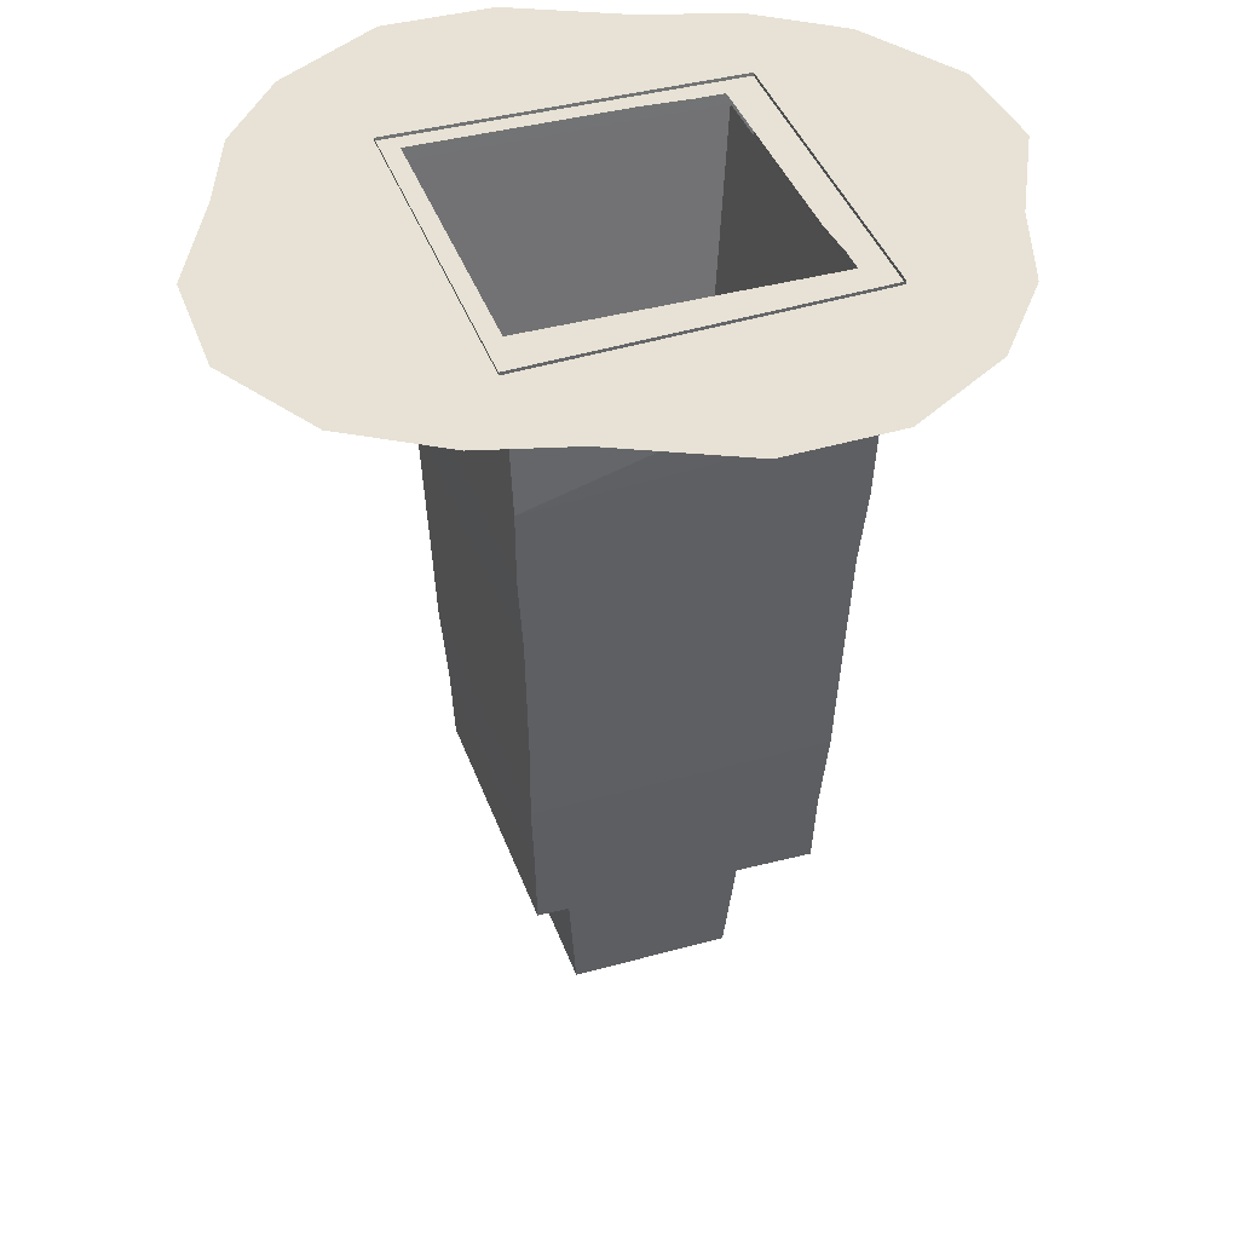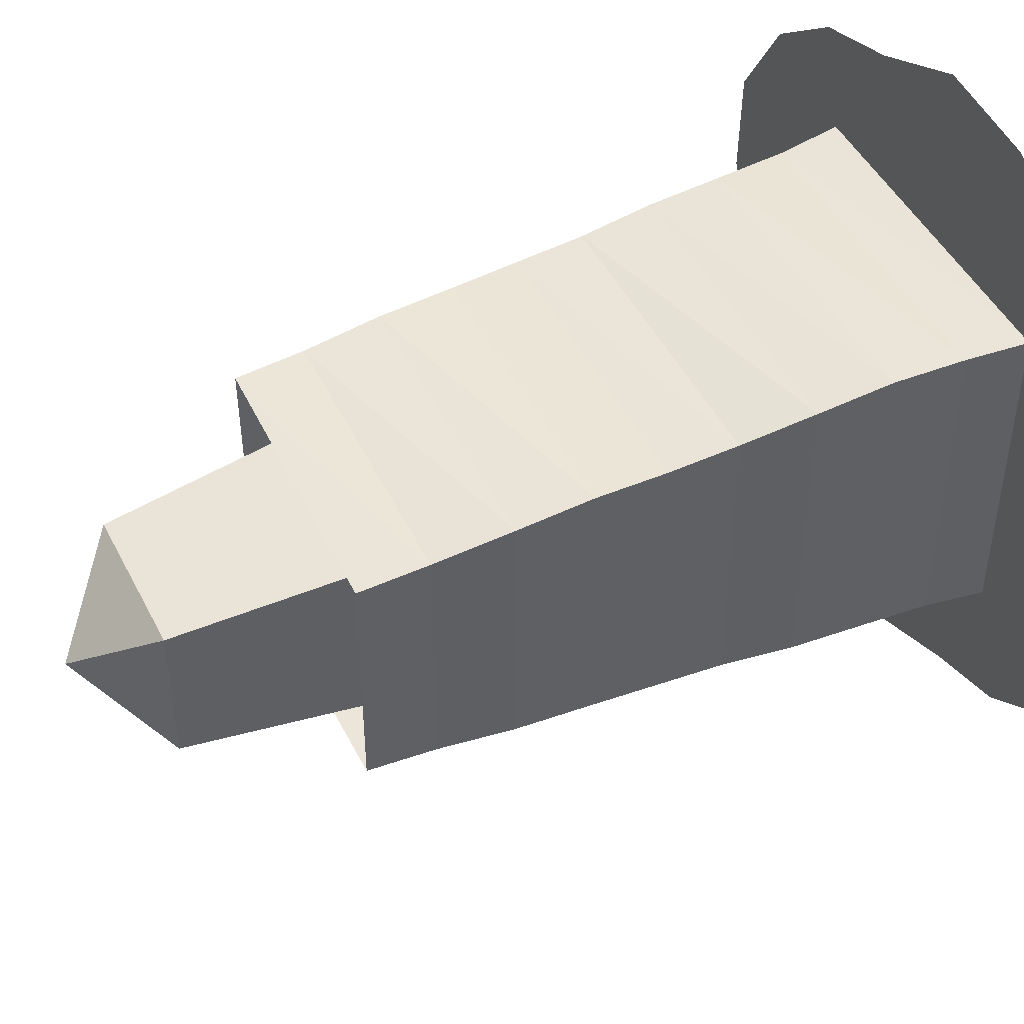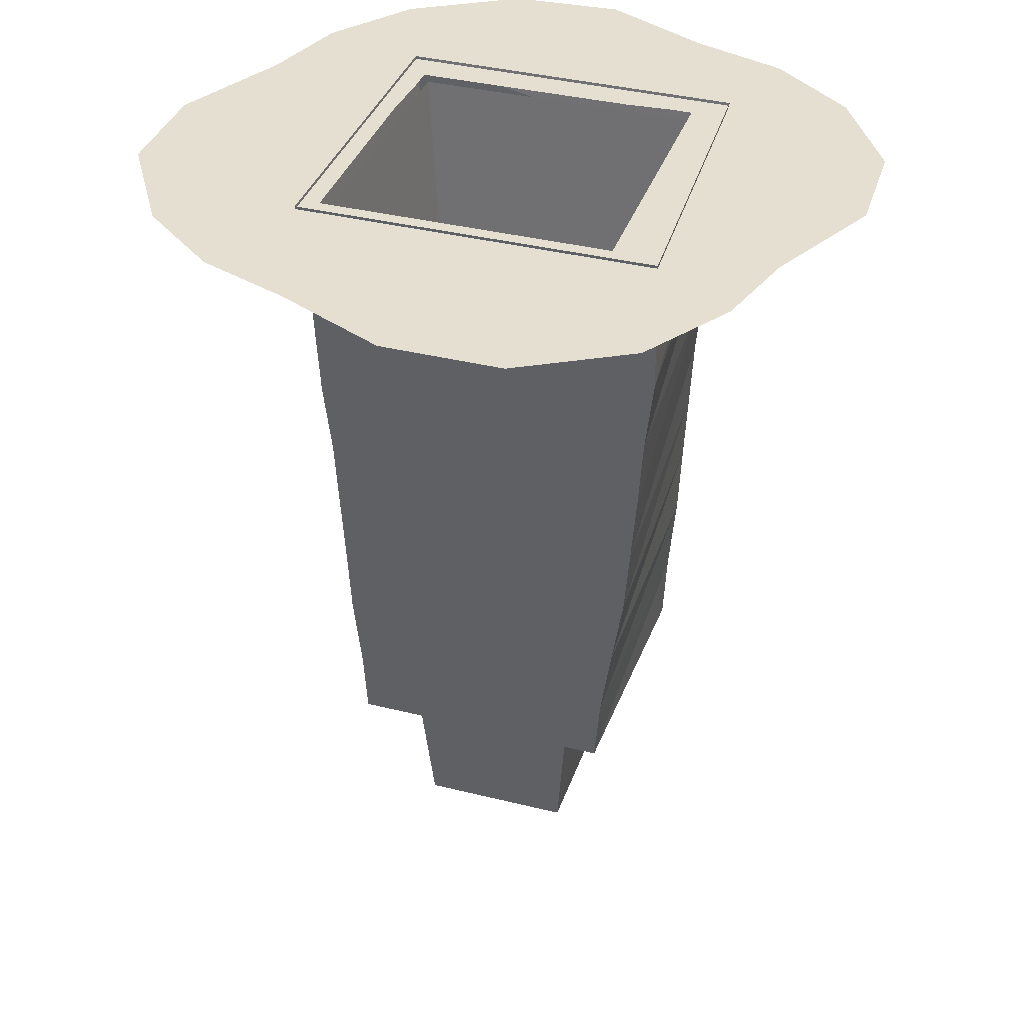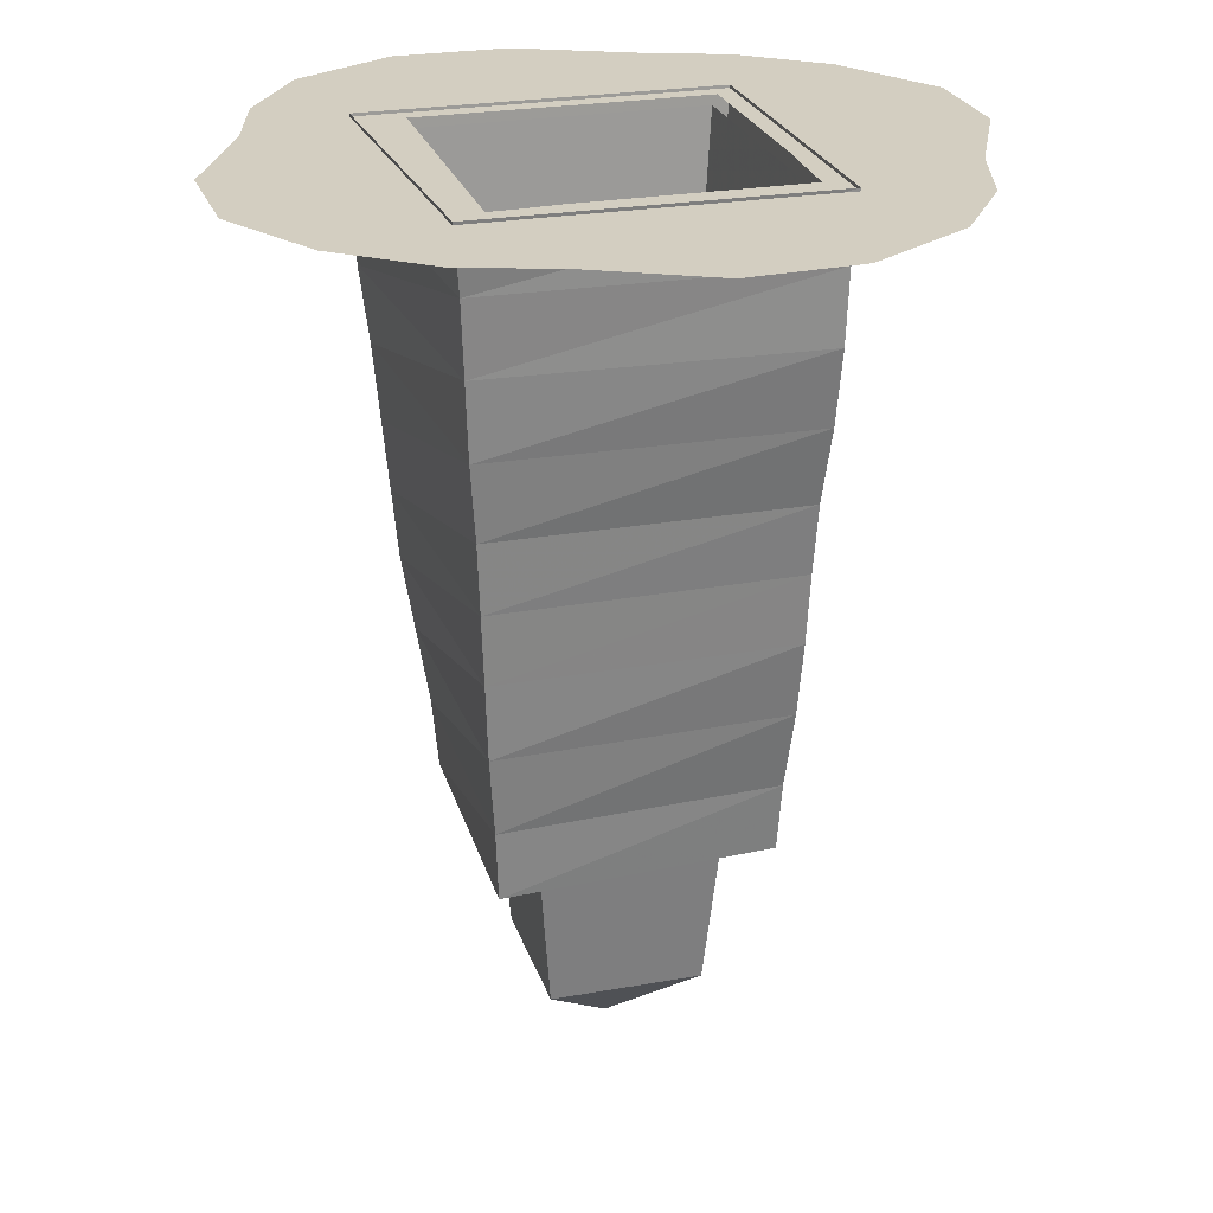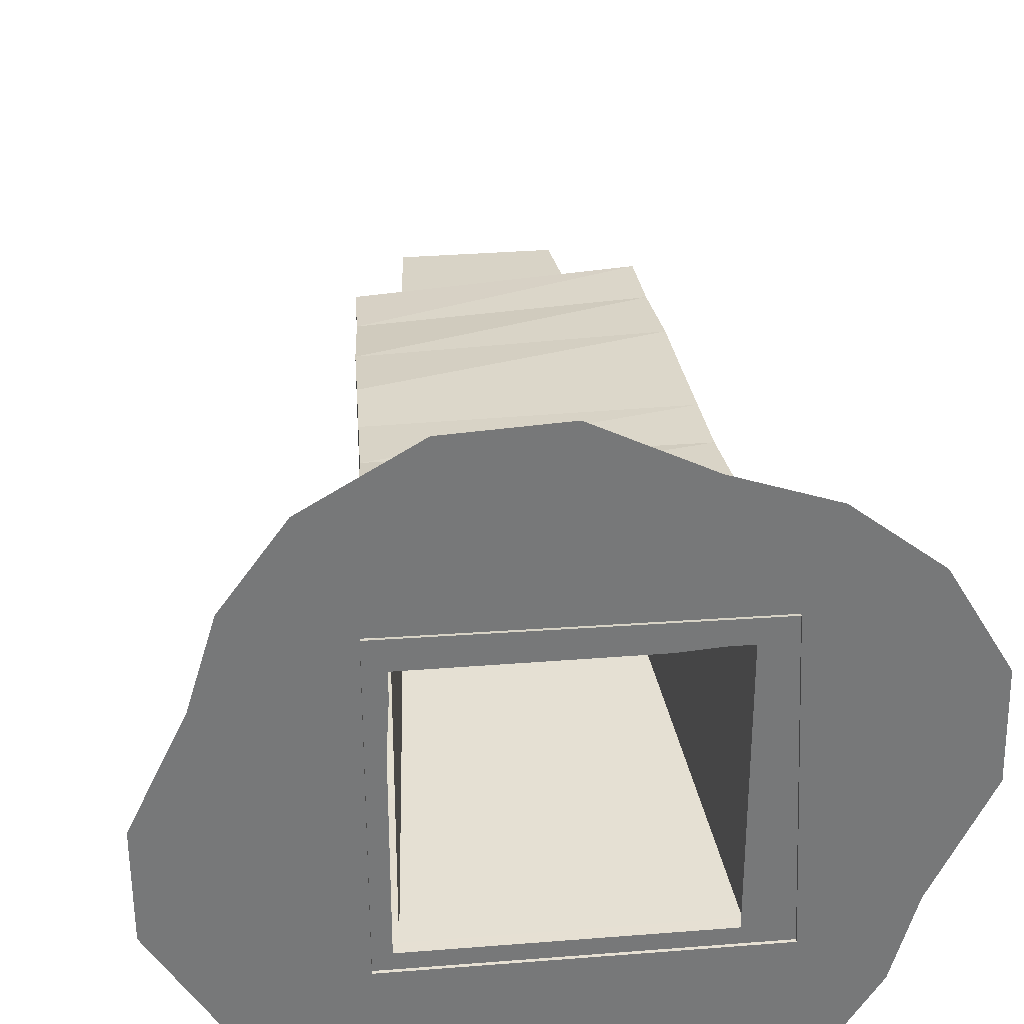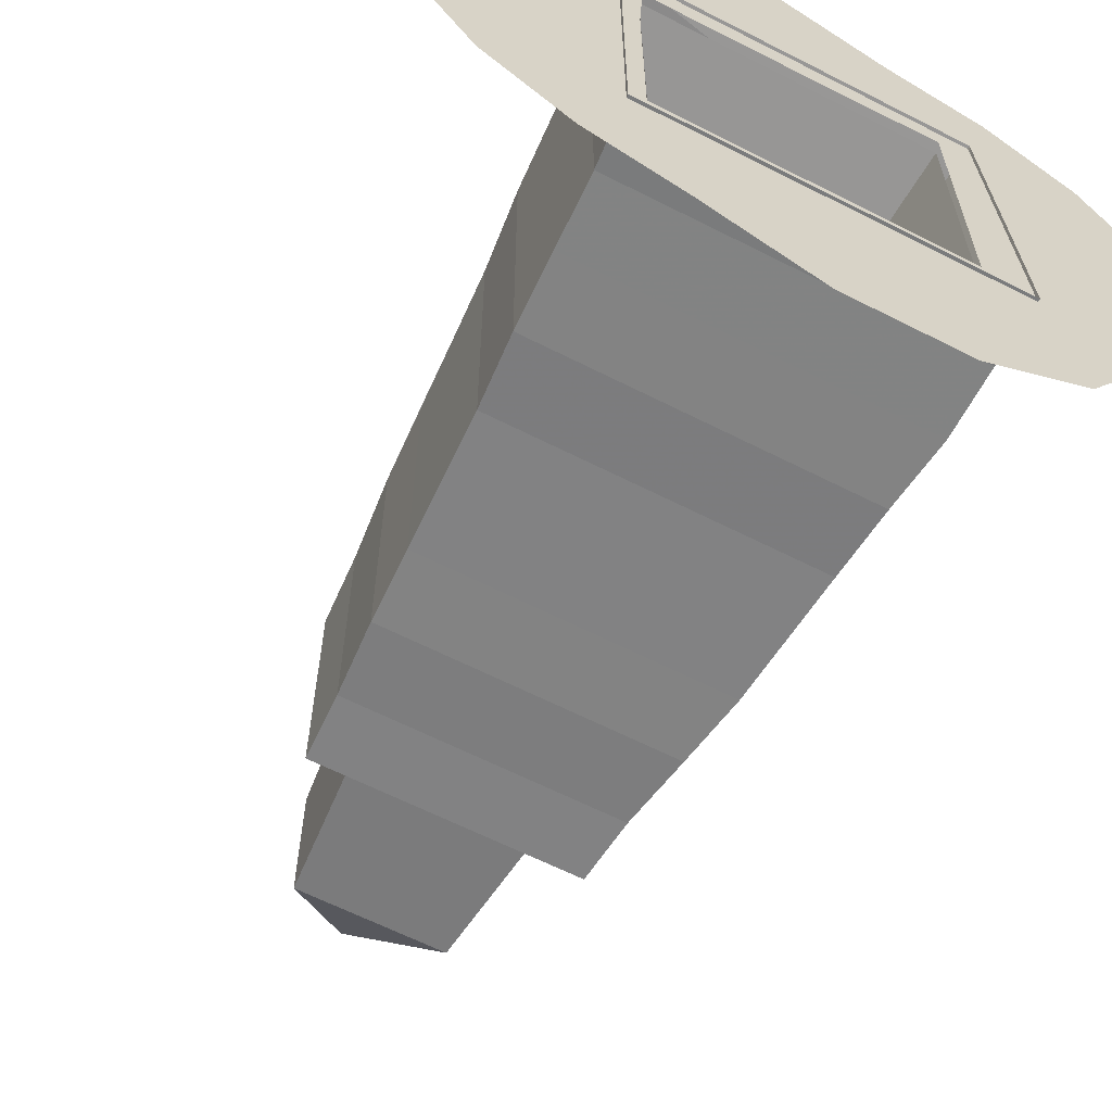
<metadata>
{"format":"obj","ext":"obj","renderer":"f3d","projection":"perspective","resolution":1024,"background":"white","views":[{"elev":40.2,"azim":-108.8,"up":"+Y"},{"elev":47.1,"azim":64.2,"up":"+Z"},{"elev":36.7,"azim":-162.0,"up":"+Y"},{"elev":25.3,"azim":-16.1,"up":"+Y"},{"elev":33.1,"azim":173.7,"up":"+Z"},{"elev":-63.2,"azim":152.8,"up":"+Z"}]}
</metadata>
<code>
o object/obelisk_of_fire
v -71 -1 -102
v -36 -1 -122
v -23 -1 -49
v -47 -1 -49
v -90 -1 -72
v -47 -1 -43
v -98 -1 -43
v -47 -1 -35
v -117 -1 -3
v -47 -1 -14
v -47 -1 18
v -116 -1 34
v -47 -1 48
v -96 -1 68
v -68 -1 90
v -39 -1 48
v -36 -1 101
v -25 -1 47
v 0 -1 119
v 0 -1 47
v 37 -1 117
v 24 -1 47
v 49 -1 47
v 72 -1 96
v 49 -1 38
v 92 -1 68
v 50 -1 20
v 101 -1 38
v 50 -1 0
v 119 -1 0
v 50 -1 -24
v 119 -1 -37
v 50 -1 -37
v 97 -1 -73
v 50 -1 -49
v 70 -1 -94
v 30 -1 -49
v 40 -1 -105
v 9 -1 -49
v 3 -1 -122
v -47 -193 46
v -46 -193 -44
v -44 -216 -43
v -46 -216 45
v 45 -193 41
v 47 -167 45
v -49 -167 48
v -50 -167 -46
v 45 -193 -44
v 44 -216 -43
v -50 -142 49
v -54 -142 -47
v 48 -142 48
v 49 -119 49
v -51 -119 50
v -56 -119 -48
v 48 -142 -47
v 47 -167 -46
v 44 -216 39
v -52 -96 51
v -58 -96 -49
v 50 -96 51
v 52 -71 55
v -54 -71 53
v -60 -71 -51
v 50 -96 -49
v 49 -119 -48
v 48 -142 47
v -55 -46 54
v -63 -46 -52
v 53 -46 58
v 54 -22 58
v -56 -22 55
v -63 -22 -53
v 53 -46 -52
v 52 -71 -51
v -58 0 57
v -63 0 -55
v 56 0 58
v 56 0 -55
v 54 -22 -53
v -25 -268 -25
v 25 -268 -25
v 0 -292 0
v -25 -268 25
v -48 -4 -48
v 48 -4 -48
v 48 -4 48
v 25 -268 25
v -48 -4 48
v -71 -1 -102
v -71 -1 -102
v -71 -1 -102
v -71 -1 -102
f 1 2 3
f 1 3 4
f 1 4 5
f 5 4 6
f 5 6 7
f 7 6 8
f 7 8 9
f 9 8 10
f 9 10 11
f 9 11 12
f 12 11 13
f 12 13 14
f 14 13 15
f 15 13 16
f 15 16 17
f 17 16 18
f 17 18 19
f 19 18 20
f 19 20 21
f 21 20 22
f 21 22 23
f 21 23 24
f 24 23 25
f 24 25 26
f 26 25 27
f 26 27 28
f 28 27 29
f 28 29 30
f 30 29 31
f 30 31 32
f 32 31 33
f 32 33 34
f 34 33 35
f 34 35 36
f 36 35 37
f 36 37 38
f 38 37 39
f 38 39 40
f 40 39 2
f 2 39 3
f 41 42 43
f 41 43 44
f 41 44 45
f 41 45 46
f 41 46 47
f 41 47 42
f 42 47 48
f 42 48 49
f 42 49 50
f 42 50 43
f 51 52 48
f 51 48 47
f 51 47 53
f 51 53 54
f 51 54 55
f 51 55 52
f 52 55 56
f 52 56 57
f 52 57 58
f 52 58 48
f 48 58 49
f 49 58 45
f 49 45 59
f 49 59 50
f 60 61 56
f 60 56 55
f 60 55 62
f 60 62 63
f 60 63 64
f 60 64 61
f 61 64 65
f 61 65 66
f 61 66 67
f 61 67 56
f 56 67 57
f 57 67 68
f 57 68 46
f 57 46 58
f 58 46 45
f 69 70 65
f 69 65 64
f 69 64 71
f 69 71 72
f 69 72 73
f 69 73 70
f 70 73 74
f 70 74 75
f 70 75 76
f 70 76 65
f 65 76 66
f 66 76 62
f 66 62 54
f 66 54 67
f 67 54 68
f 77 78 74
f 77 74 73
f 77 73 79
f 79 73 72
f 79 72 80
f 80 72 81
f 80 81 78
f 78 81 74
f 74 81 75
f 75 81 71
f 75 71 63
f 75 63 76
f 76 63 62
f 45 44 59
f 53 47 46
f 62 55 54
f 71 64 63
f 81 72 71
f 82 83 84
f 82 84 85
f 82 85 86
f 82 86 87
f 82 87 83
f 83 87 88
f 83 88 89
f 83 89 84
f 84 89 85
f 85 89 90
f 85 90 86
f 90 89 88

</code>
